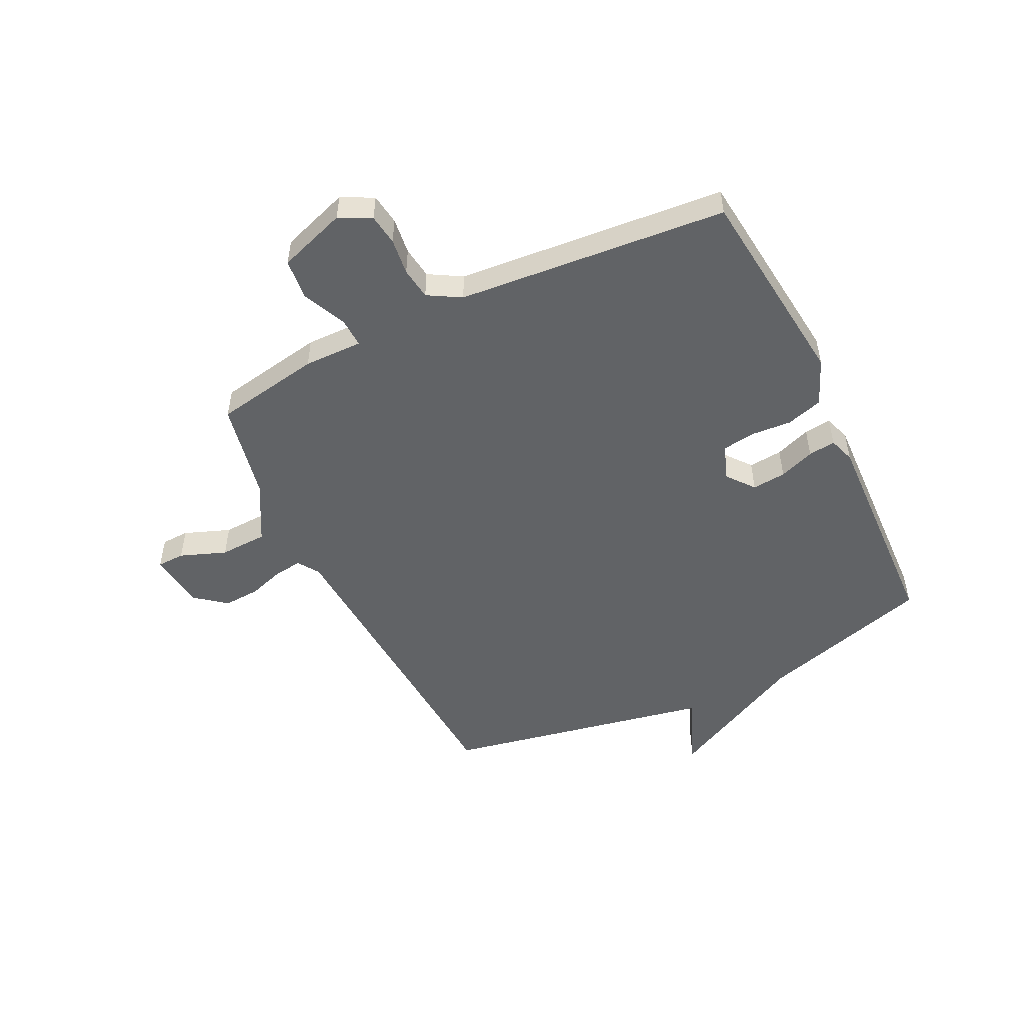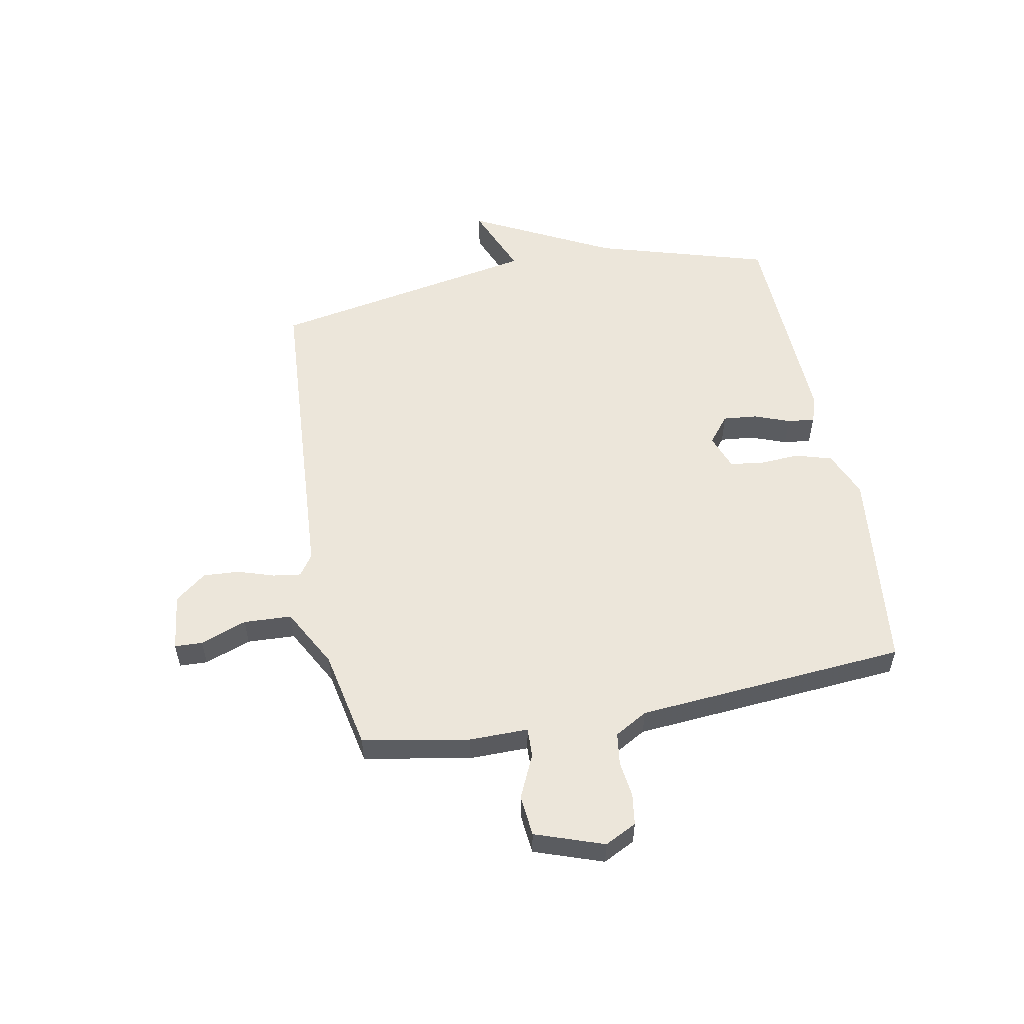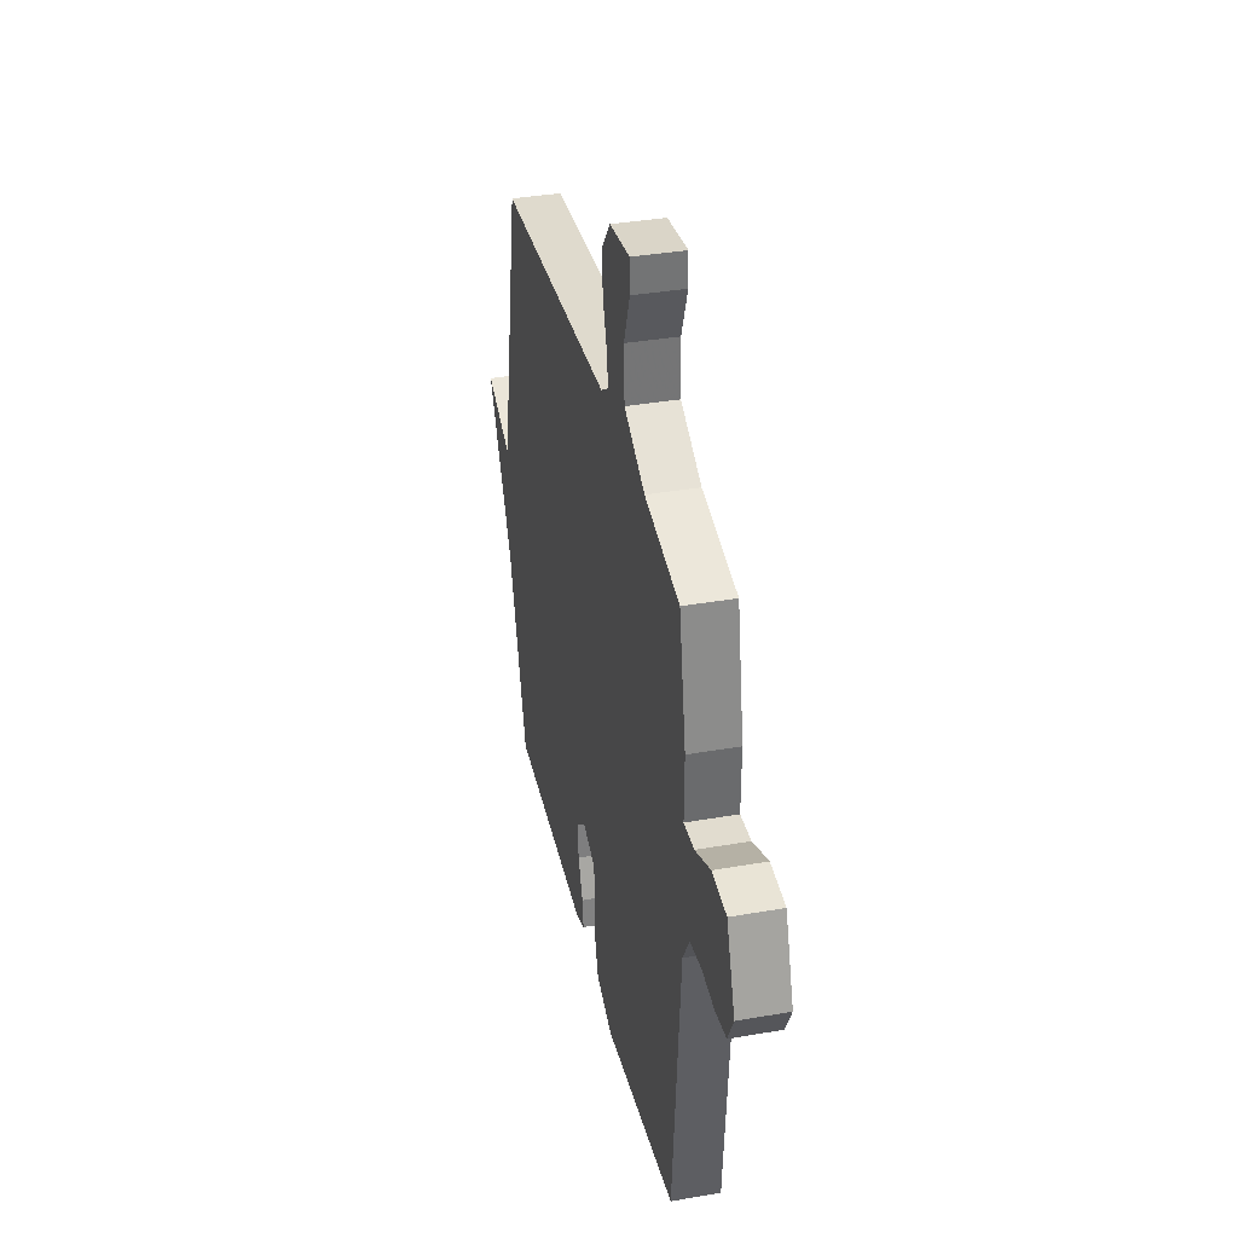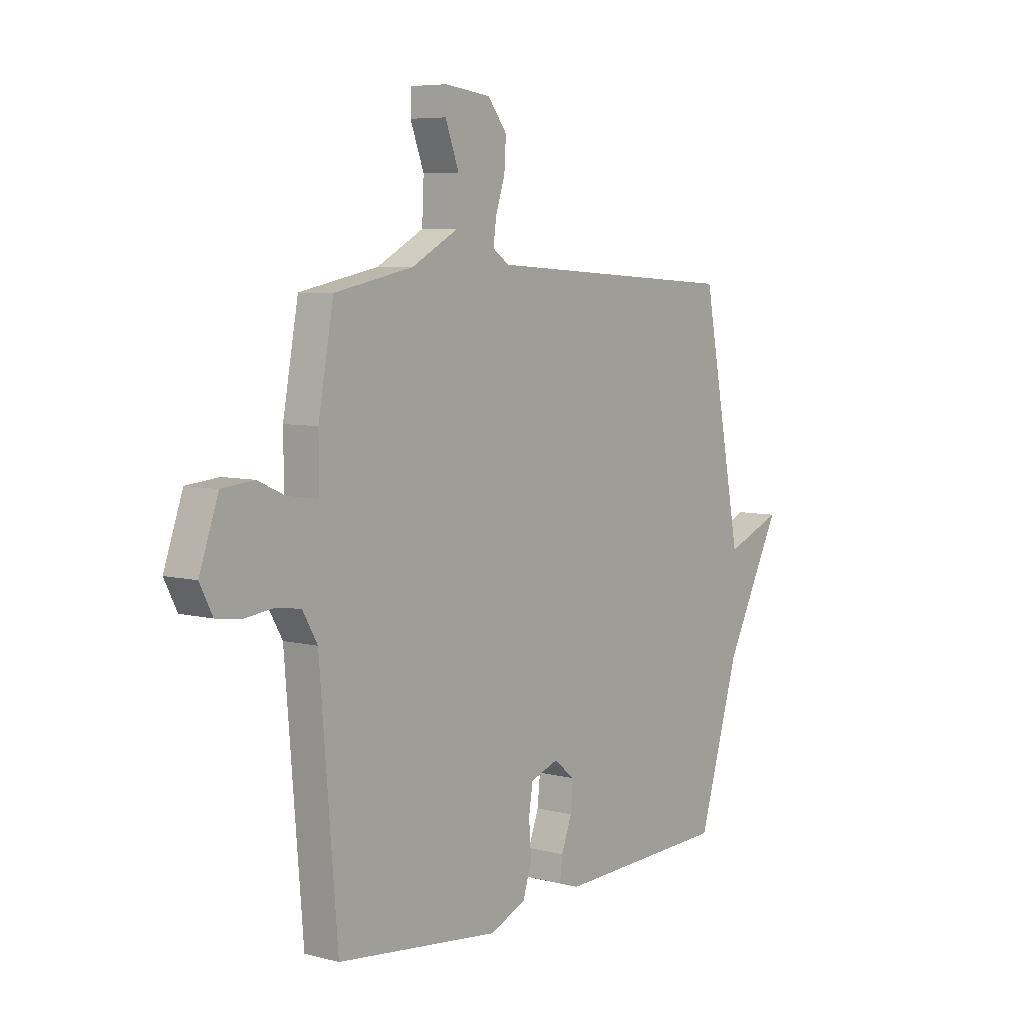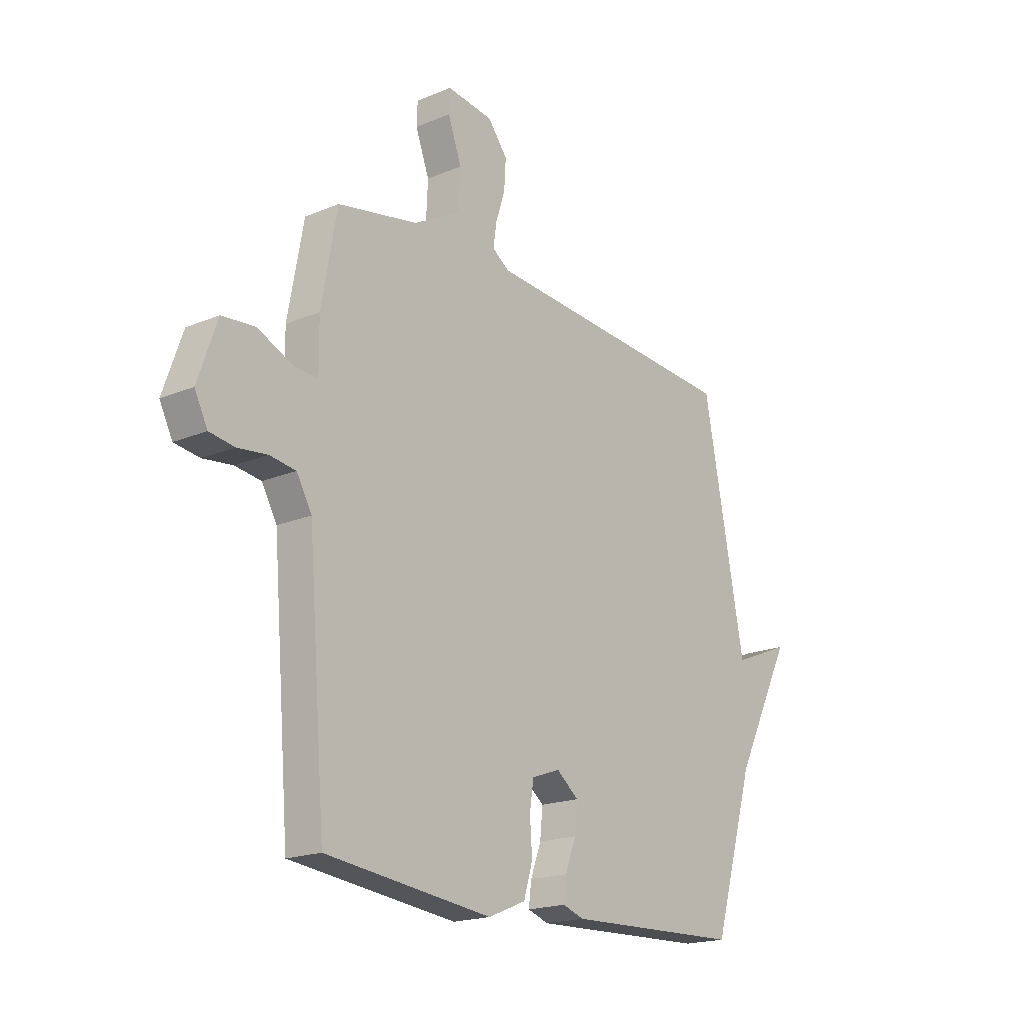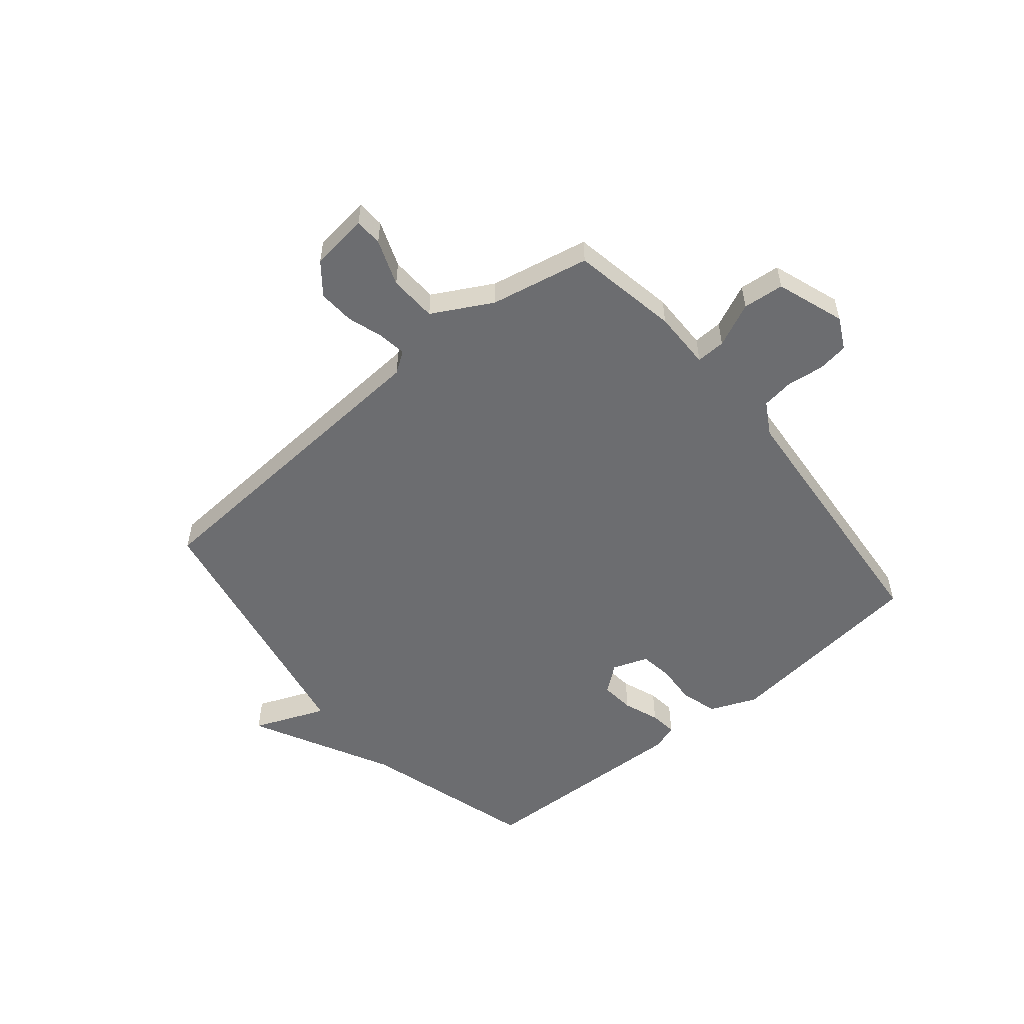
<metadata>
{"format":"obj","ext":"obj","renderer":"f3d","projection":"perspective","resolution":1024,"background":"white","views":[{"elev":-50.8,"azim":115.8,"up":"+Y"},{"elev":54.6,"azim":79.3,"up":"+Y"},{"elev":36.6,"azim":77.2,"up":"+Z"},{"elev":6.4,"azim":127.7,"up":"+Z"},{"elev":-18.9,"azim":128.5,"up":"+Z"},{"elev":-54.0,"azim":39.6,"up":"+Y"}]}
</metadata>
<code>
v -0.5 0.07 -0.5
v -0.593 0.07 -0.187
v -0.723 0.07 0.066
v -0.593 0.07 0.013
v -0.5 0.07 0.5
v 0.085 0.07 0.538
v 0.123 0.07 0.564
v 0.116 0.07 0.615
v 0.095 0.07 0.679
v 0.091 0.07 0.744
v 0.135 0.07 0.8
v 0.239 0.07 0.813
v 0.241 0.07 0.763
v 0.21 0.07 0.68
v 0.214 0.07 0.594
v 0.321 0.07 0.536
v 0.5 0.07 0.5
v 0.535 0.07 0.308
v 0.534 0.07 0.202
v 0.587 0.07 0.204
v 0.666 0.07 0.24
v 0.74 0.07 0.233
v 0.783 0.07 0.11
v 0.754 0.07 0.053
v 0.698 0.07 0.045
v 0.632 0.07 0.053
v 0.574 0.07 0.045
v 0.54 0.07 -0.014
v 0.5 0.07 -0.5
v 0.128 0.07 -0.542
v 0.044 0.07 -0.507
v 0.024 0.07 -0.441
v 0.029 0.07 -0.368
v 0.02 0.07 -0.309
v -0.044 0.07 -0.286
v -0.093 0.07 -0.325
v -0.087 0.07 -0.386
v -0.063 0.07 -0.45
v -0.057 0.07 -0.499
v -0.104 0.07 -0.515
v -0.5 0 -0.5
v -0.593 0 -0.187
v -0.723 0 0.066
v -0.593 0 0.013
v -0.5 0 0.5
v 0.085 0 0.538
v 0.123 0 0.564
v 0.116 0 0.615
v 0.095 0 0.679
v 0.091 0 0.744
v 0.135 0 0.8
v 0.239 0 0.813
v 0.241 0 0.763
v 0.21 0 0.68
v 0.214 0 0.594
v 0.321 0 0.536
v 0.5 0 0.5
v 0.535 0 0.308
v 0.534 0 0.202
v 0.587 0 0.204
v 0.666 0 0.24
v 0.74 0 0.233
v 0.783 0 0.11
v 0.754 0 0.053
v 0.698 0 0.045
v 0.632 0 0.053
v 0.574 0 0.045
v 0.54 0 -0.014
v 0.5 0 -0.5
v 0.128 0 -0.542
v 0.044 0 -0.507
v 0.024 0 -0.441
v 0.029 0 -0.368
v 0.02 0 -0.309
v -0.044 0 -0.286
v -0.093 0 -0.325
v -0.087 0 -0.386
v -0.063 0 -0.45
v -0.057 0 -0.499
v -0.104 0 -0.515
f 40 1 2
f 39 40 2
f 38 39 2
f 37 38 2
f 2 3 4
f 37 2 4
f 36 37 4
f 4 5 6
f 36 4 6
f 35 36 6
f 34 35 6 7
f 33 34 7
f 32 33 7
f 31 32 7
f 30 31 7
f 29 30 7
f 28 29 7
f 27 28 7 8
f 8 9 10
f 27 8 10
f 26 27 10
f 24 25 26
f 23 24 26
f 22 23 26
f 21 22 26
f 20 21 26
f 19 20 26
f 19 26 10
f 16 17 18 19
f 15 16 19
f 15 19 10
f 14 15 10 11
f 11 12 13 14
f 42 41 80
f 42 80 79
f 42 79 78
f 42 78 77
f 44 43 42
f 44 42 77
f 44 77 76
f 46 45 44
f 46 44 76
f 46 76 75
f 47 46 75 74
f 47 74 73
f 47 73 72
f 47 72 71
f 47 71 70
f 47 70 69
f 47 69 68
f 48 47 68 67
f 50 49 48
f 50 48 67
f 50 67 66
f 66 65 64
f 66 64 63
f 66 63 62
f 66 62 61
f 66 61 60
f 66 60 59
f 50 66 59
f 59 58 57 56
f 59 56 55
f 50 59 55
f 51 50 55 54
f 54 53 52 51
f 1 41 42 2
f 2 42 43 3
f 3 43 44 4
f 4 44 45 5
f 5 45 46 6
f 6 46 47 7
f 7 47 48 8
f 8 48 49 9
f 9 49 50 10
f 10 50 51 11
f 11 51 52 12
f 12 52 53 13
f 13 53 54 14
f 14 54 55 15
f 15 55 56 16
f 16 56 57 17
f 17 57 58 18
f 18 58 59 19
f 19 59 60 20
f 20 60 61 21
f 21 61 62 22
f 22 62 63 23
f 23 63 64 24
f 24 64 65 25
f 25 65 66 26
f 26 66 67 27
f 27 67 68 28
f 28 68 69 29
f 29 69 70 30
f 30 70 71 31
f 31 71 72 32
f 32 72 73 33
f 33 73 74 34
f 34 74 75 35
f 35 75 76 36
f 36 76 77 37
f 37 77 78 38
f 38 78 79 39
f 39 79 80 40
f 40 80 41 1

</code>
